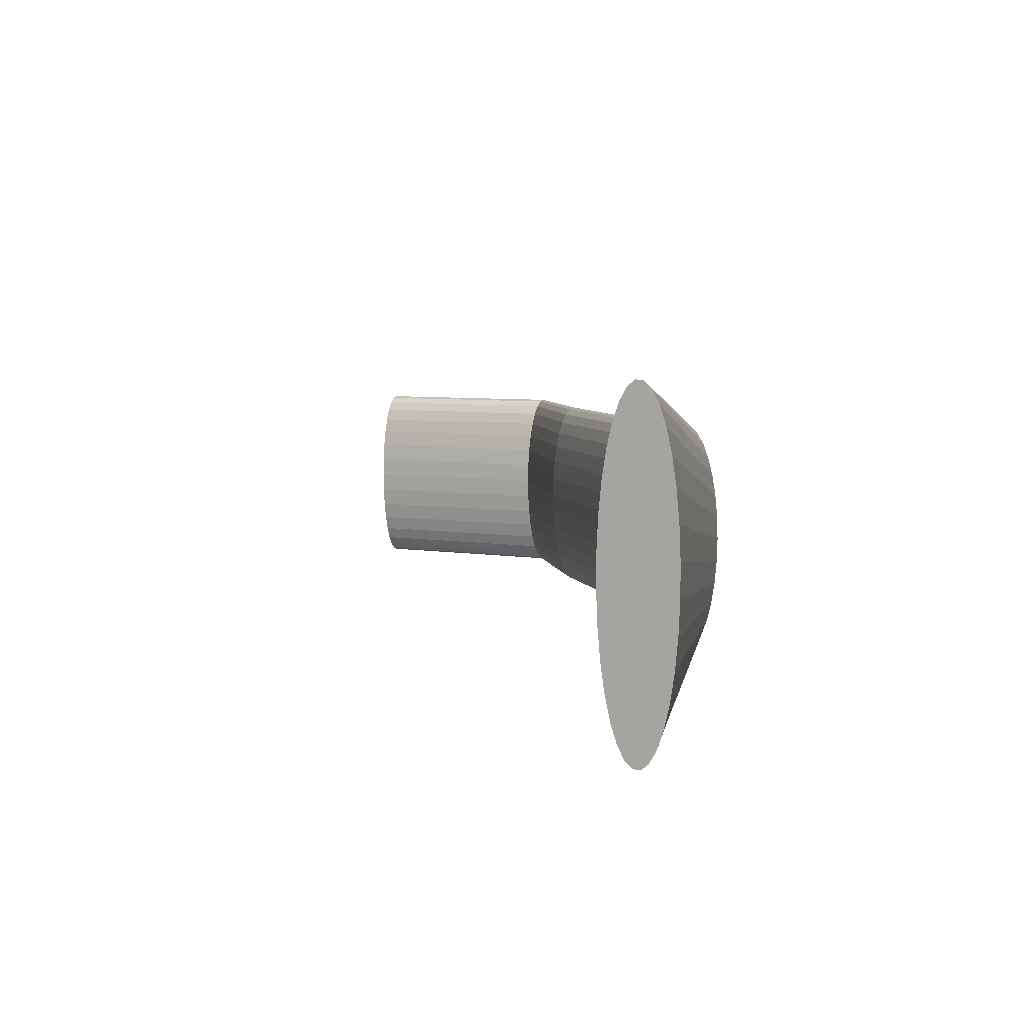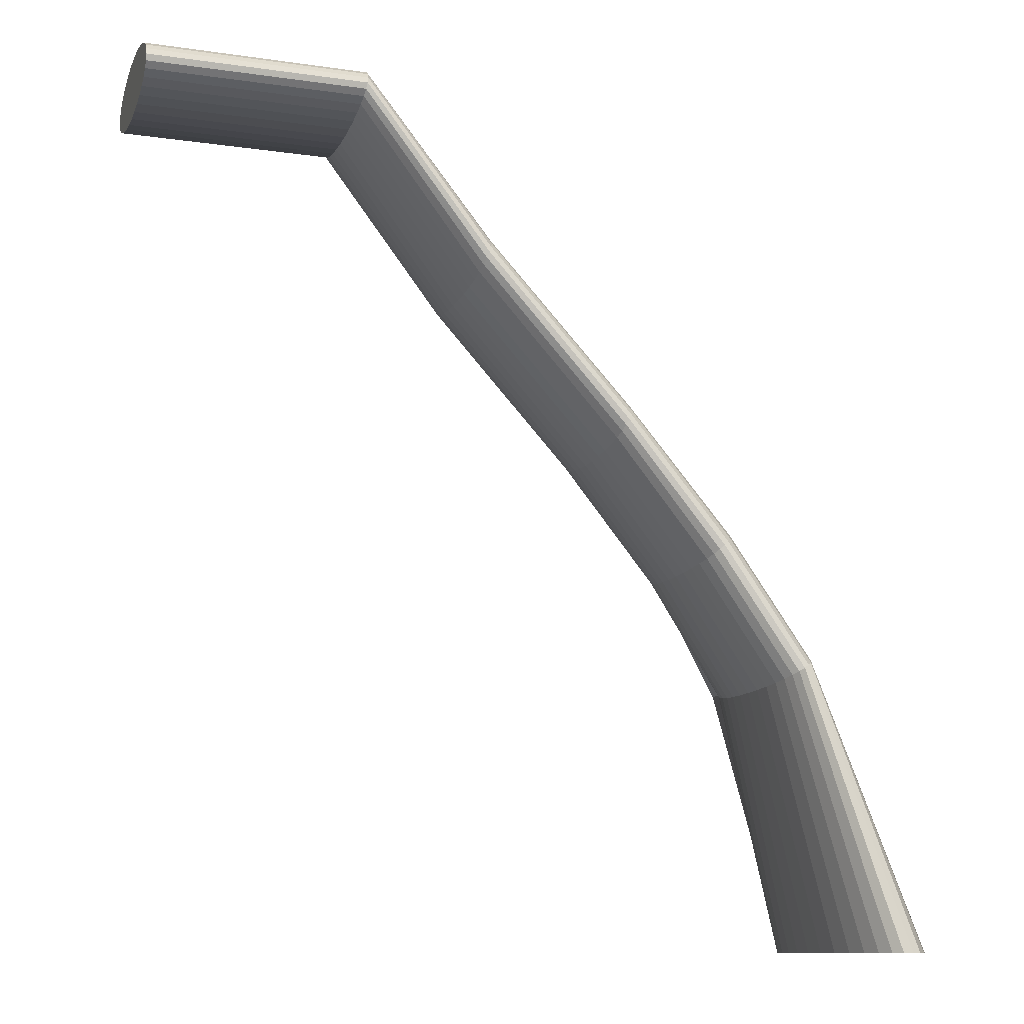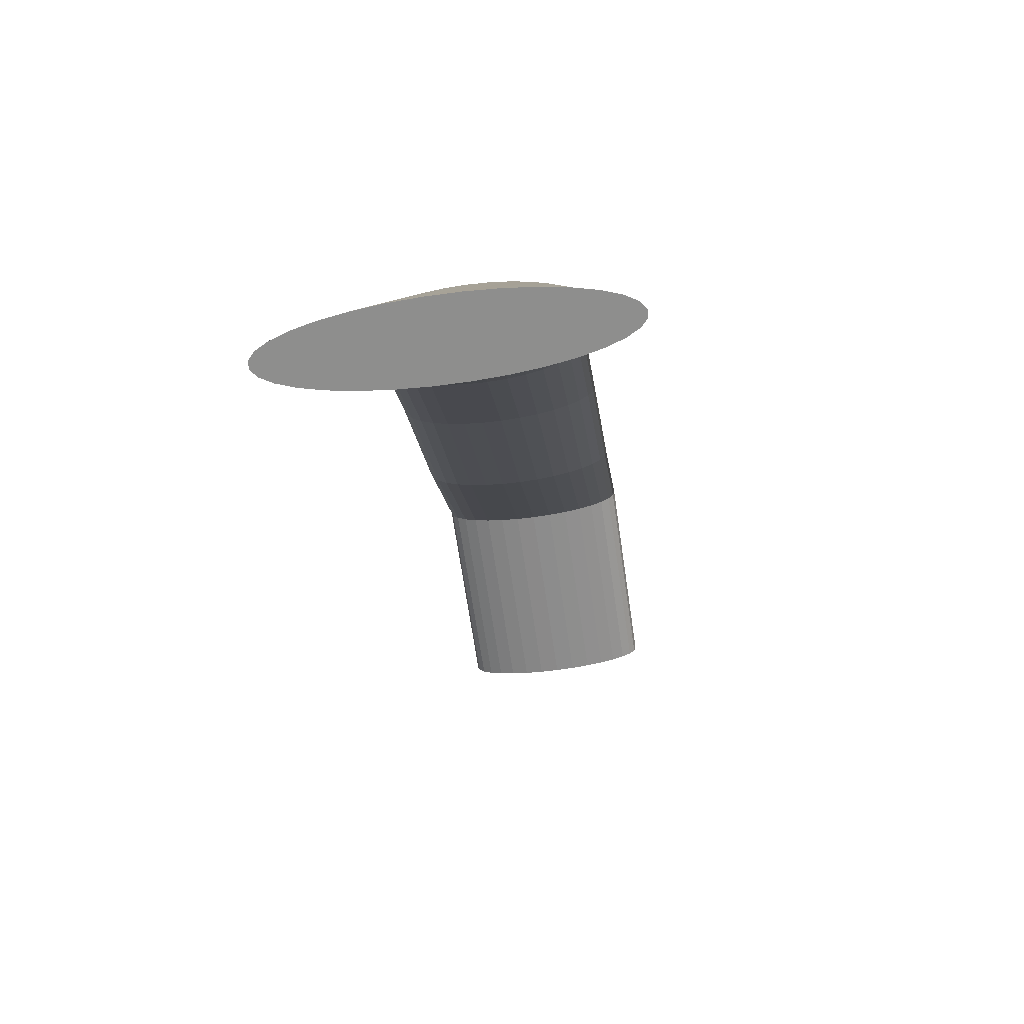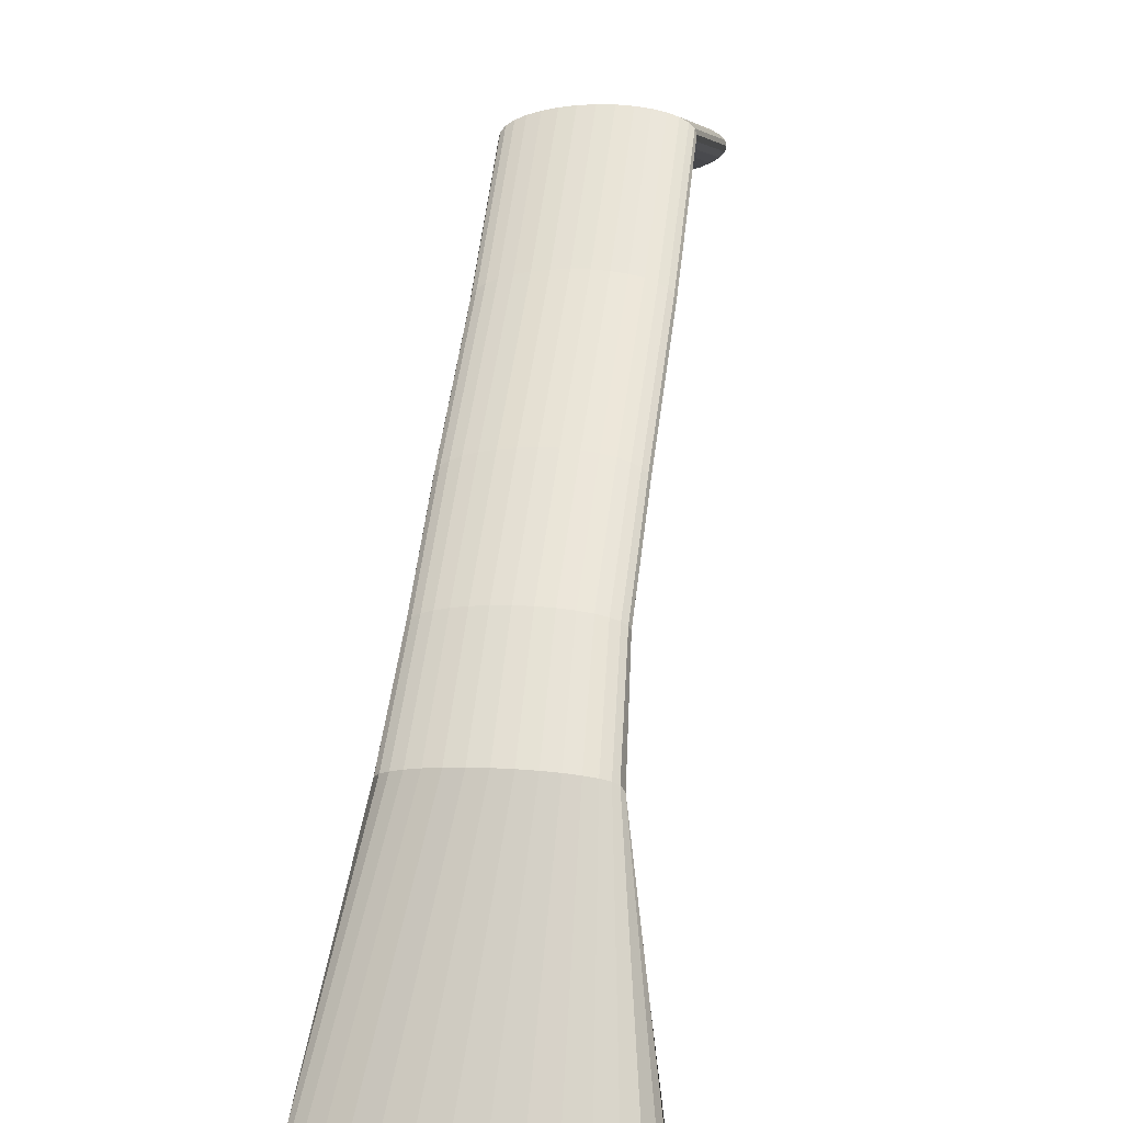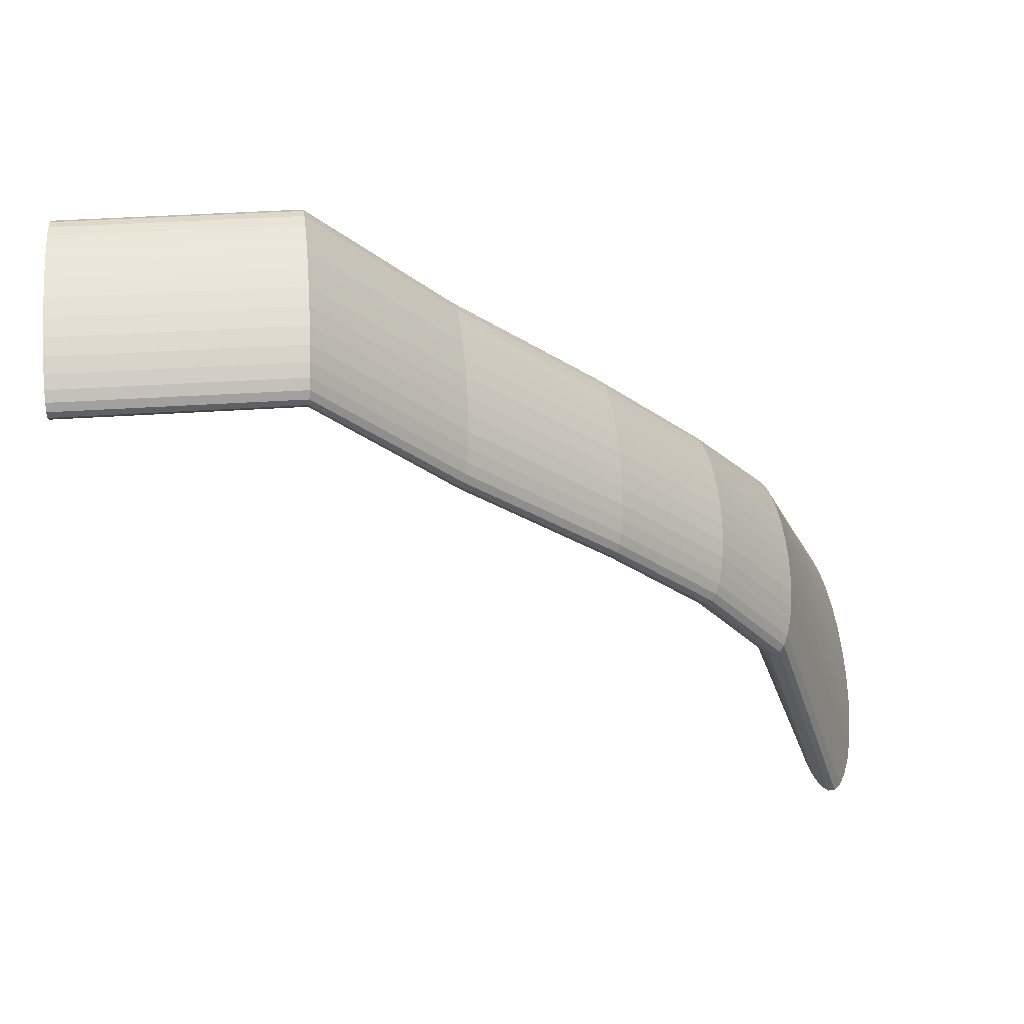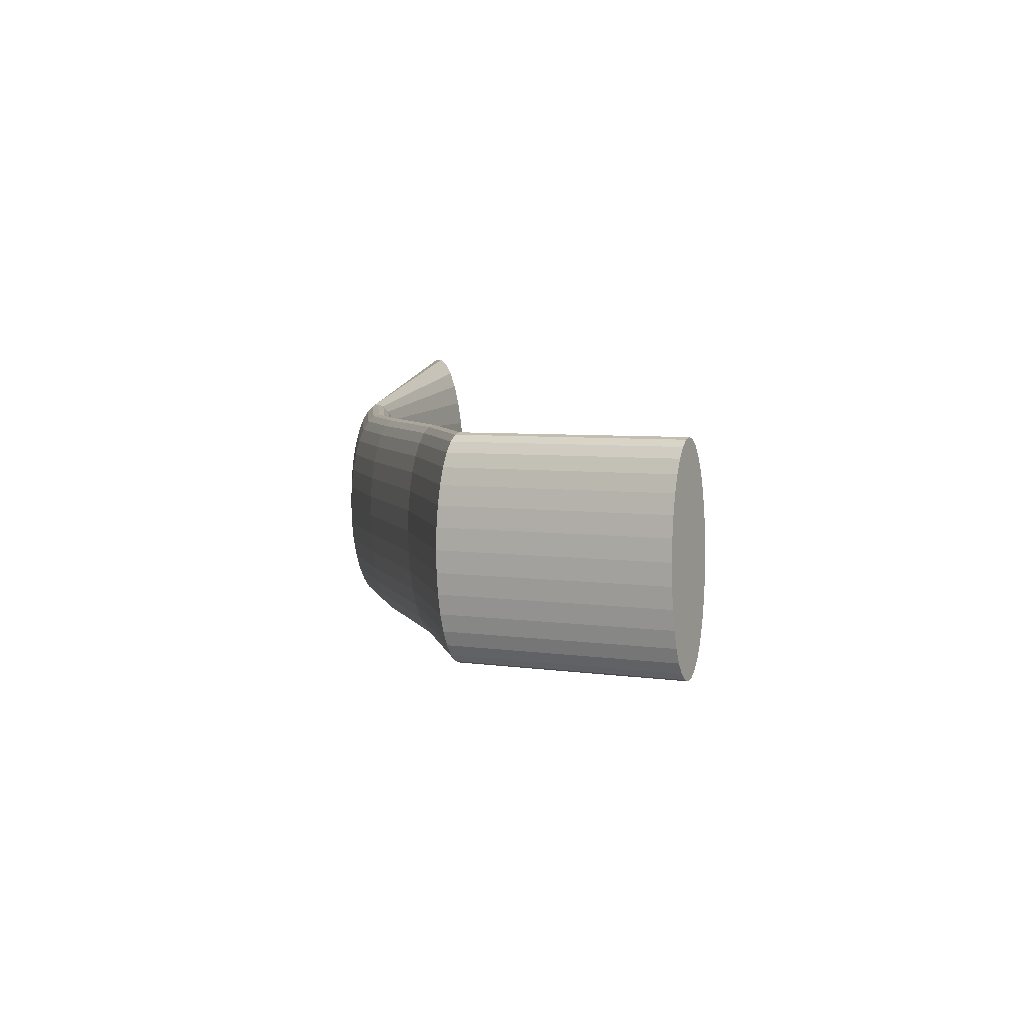
<metadata>
{"format":"obj","ext":"obj","renderer":"f3d","projection":"perspective","resolution":1024,"background":"white","views":[{"elev":5.3,"azim":28.9,"up":"+Z"},{"elev":-10.6,"azim":-16.7,"up":"+Y"},{"elev":-64.9,"azim":98.1,"up":"+Y"},{"elev":4.9,"azim":101.3,"up":"+Y"},{"elev":62.2,"azim":-4.1,"up":"+Y"},{"elev":4.0,"azim":-150.4,"up":"+Z"}]}
</metadata>
<code>
o Cylinder
v -16.44 15.94 -3.136
v 7.897 -11.07 -4.836
v -16.44 15.75 -3.076
v 7.666 -11.07 -5.015
v -16.44 15.56 -2.897
v 7.431 -11.07 -5.001
v -16.44 15.39 -2.607
v 7.201 -11.07 -4.795
v -16.44 15.23 -2.216
v 6.986 -11.07 -4.404
v -16.44 15.11 -1.74
v 6.792 -11.07 -3.844
v -16.44 15.02 -1.197
v 6.629 -11.07 -3.135
v -16.44 14.96 -0.6072
v 6.501 -11.07 -2.306
v -16.44 14.94 0.005761
v 6.415 -11.07 -1.389
v -16.44 14.96 0.6187
v 6.372 -11.07 -0.4174
v -16.44 15.02 1.208
v 6.376 -11.07 0.5702
v -16.44 15.11 1.751
v 6.425 -11.07 1.536
v -16.44 15.23 2.227
v 6.518 -11.07 2.443
v -16.44 15.39 2.618
v 6.652 -11.07 3.257
v -16.44 15.56 2.909
v 6.82 -11.07 3.945
v -16.44 15.75 3.087
v 7.017 -11.07 4.482
v -16.44 15.94 3.148
v 7.236 -11.07 4.847
v -16.44 16.14 3.087
v 7.467 -11.07 5.026
v -16.44 16.32 2.909
v 7.702 -11.07 5.012
v -16.44 16.5 2.618
v 7.931 -11.07 4.806
v -16.44 16.65 2.227
v 8.147 -11.07 4.415
v -16.44 16.77 1.751
v 8.34 -11.07 3.855
v -16.44 16.86 1.208
v 8.504 -11.07 3.147
v -16.44 16.92 0.6187
v 8.631 -11.07 2.318
v -16.44 16.94 0.005759
v 8.718 -11.07 1.4
v -16.44 16.92 -0.6072
v 8.76 -11.07 0.4289
v -16.44 16.86 -1.197
v 8.757 -11.07 -0.5587
v -16.44 16.77 -1.74
v 8.708 -11.07 -1.525
v -16.44 16.65 -2.216
v 8.614 -11.07 -2.432
v -16.44 16.5 -2.607
v 8.481 -11.07 -3.245
v -16.44 16.32 -2.897
v 8.312 -11.07 -3.934
v -16.44 16.14 -3.076
v 8.115 -11.07 -4.471
v -5.507 10.6 -3.136
v -5.572 10.42 -3.076
v -5.635 10.24 -2.897
v -5.693 10.08 -2.607
v -5.744 9.937 -2.216
v -5.785 9.819 -1.74
v -5.816 9.732 -1.197
v -5.835 9.679 -0.6072
v -5.842 9.661 0.005761
v -5.835 9.679 0.6187
v -5.816 9.732 1.208
v -5.785 9.819 1.751
v -5.744 9.937 2.227
v -5.693 10.08 2.618
v -5.635 10.24 2.909
v -5.572 10.42 3.087
v -5.507 10.6 3.148
v -5.441 10.79 3.087
v -5.379 10.96 2.909
v -5.321 11.13 2.618
v -5.27 11.27 2.227
v -5.228 11.39 1.751
v -5.197 11.47 1.208
v -5.178 11.53 0.6187
v -5.172 11.54 0.005759
v -5.178 11.53 -0.6072
v -5.197 11.47 -1.197
v -5.228 11.39 -1.74
v -5.27 11.27 -2.216
v -5.321 11.13 -2.607
v -5.379 10.96 -2.897
v -5.441 10.79 -3.076
v -0.9078 5.524 -3.136
v -0.9888 5.346 -3.076
v -1.067 5.176 -2.897
v -1.139 5.018 -2.607
v -1.202 4.881 -2.216
v -1.253 4.767 -1.74
v -1.292 4.683 -1.197
v -1.315 4.632 -0.6072
v -1.323 4.614 0.005761
v -1.315 4.632 0.6187
v -1.292 4.683 1.208
v -1.253 4.767 1.751
v -1.202 4.881 2.227
v -1.139 5.018 2.618
v -1.067 5.176 2.909
v -0.9888 5.346 3.087
v -0.9078 5.524 3.148
v -0.8267 5.701 3.087
v -0.7487 5.872 2.909
v -0.6769 6.029 2.618
v -0.6139 6.167 2.227
v -0.5622 6.28 1.751
v -0.5238 6.364 1.208
v -0.5002 6.416 0.6187
v -0.4922 6.433 0.005759
v -0.5002 6.416 -0.6072
v -0.5238 6.364 -1.197
v -0.5622 6.28 -1.74
v -0.6139 6.167 -2.216
v -0.6769 6.029 -2.607
v -0.7487 5.872 -2.897
v -0.8267 5.701 -3.076
v 4.501 -2.383 -3.377
v 4.327 -2.473 -3.312
v 4.488 -2.423 -3.12
v 4.345 -2.519 -2.807
v 4.219 -2.603 -2.386
v 4.115 -2.672 -1.874
v 4.038 -2.724 -1.289
v 3.991 -2.755 -0.6543
v 3.975 -2.766 0.005761
v 3.991 -2.755 0.6658
v 4.038 -2.724 1.3
v 4.115 -2.672 1.885
v 4.219 -2.603 2.398
v 4.345 -2.519 2.819
v 4.488 -2.423 3.131
v 4.644 -2.319 3.324
v 4.807 -2.211 3.389
v 4.969 -2.102 3.324
v 5.125 -1.998 3.131
v 5.269 -1.902 2.819
v 5.395 -1.818 2.398
v 5.498 -1.749 1.885
v 5.575 -1.697 1.3
v 5.622 -1.666 0.6658
v 5.638 -1.655 0.005758
v 5.622 -1.666 -0.6543
v 5.575 -1.697 -1.289
v 5.498 -1.749 -1.874
v 5.395 -1.818 -2.386
v 5.269 -1.902 -2.807
v 5.125 -1.998 -3.12
v 4.969 -2.102 -3.312
v 2.117 1.509 -3.076
v 1.981 1.381 -2.897
v 1.854 1.262 -2.607
v 1.744 1.159 -2.216
v 1.653 1.074 -1.74
v 1.586 1.011 -1.197
v 1.544 0.9717 -0.6072
v 1.53 0.9585 0.005761
v 1.544 0.9717 0.6187
v 1.586 1.011 1.208
v 1.653 1.074 1.751
v 1.744 1.159 2.227
v 1.854 1.262 2.618
v 1.981 1.381 2.909
v 2.117 1.509 3.087
v 2.26 1.642 3.148
v 2.402 1.776 3.087
v 2.539 1.904 2.909
v 2.665 2.022 2.618
v 2.776 2.126 2.227
v 2.867 2.211 1.751
v 2.934 2.274 1.208
v 2.976 2.313 0.6187
v 2.99 2.326 0.005759
v 2.976 2.313 -0.6072
v 2.934 2.274 -1.197
v 2.867 2.211 -1.74
v 2.776 2.126 -2.216
v 2.665 2.022 -2.607
v 2.539 1.904 -2.897
v 2.402 1.776 -3.076
v 2.26 1.642 -3.136
v -9.538 15.58 -3.076
v -9.57 15.4 -2.897
v -9.599 15.23 -2.607
v -9.624 15.09 -2.216
v -9.645 14.97 -1.74
v -9.661 14.88 -1.197
v -9.67 14.82 -0.6072
v -9.673 14.8 0.005761
v -9.67 14.82 0.6187
v -9.661 14.88 1.208
v -9.645 14.97 1.751
v -9.624 15.09 2.227
v -9.599 15.23 2.618
v -9.57 15.4 2.909
v -9.538 15.58 3.087
v -9.506 15.77 3.148
v -9.473 15.96 3.087
v -9.442 16.15 2.909
v -9.413 16.31 2.618
v -9.387 16.46 2.227
v -9.366 16.58 1.751
v -9.351 16.67 1.208
v -9.341 16.73 0.6187
v -9.338 16.75 0.005759
v -9.341 16.73 -0.6072
v -9.351 16.67 -1.197
v -9.366 16.58 -1.74
v -9.387 16.46 -2.216
v -9.413 16.31 -2.607
v -9.442 16.15 -2.897
v -9.473 15.96 -3.076
v -9.506 15.77 -3.136
f 129 2 4 130
f 130 4 6 131
f 131 6 8 132
f 132 8 10 133
f 133 10 12 134
f 134 12 14 135
f 135 14 16 136
f 136 16 18 137
f 137 18 20 138
f 138 20 22 139
f 139 22 24 140
f 140 24 26 141
f 141 26 28 142
f 142 28 30 143
f 143 30 32 144
f 144 32 34 145
f 145 34 36 146
f 146 36 38 147
f 147 38 40 148
f 148 40 42 149
f 149 42 44 150
f 150 44 46 151
f 151 46 48 152
f 152 48 50 153
f 153 50 52 154
f 154 52 54 155
f 155 54 56 156
f 156 56 58 157
f 157 58 60 158
f 158 60 62 159
f 4 2 64 62 60 58 56 54 52 50 48 46 44 42 40 38 36 34 32 30 28 26 24 22 20 18 16 14 12 10 8 6
f 159 62 64 160
f 160 64 2 129
f 1 3 5 7 9 11 13 15 17 19 21 23 25 27 29 31 33 35 37 39 41 43 45 47 49 51 53 55 57 59 61 63
f 223 96 65 224
f 222 95 96 223
f 221 94 95 222
f 220 93 94 221
f 219 92 93 220
f 218 91 92 219
f 217 90 91 218
f 216 89 90 217
f 215 88 89 216
f 214 87 88 215
f 213 86 87 214
f 212 85 86 213
f 211 84 85 212
f 210 83 84 211
f 209 82 83 210
f 208 81 82 209
f 207 80 81 208
f 206 79 80 207
f 205 78 79 206
f 204 77 78 205
f 203 76 77 204
f 202 75 76 203
f 201 74 75 202
f 200 73 74 201
f 199 72 73 200
f 198 71 72 199
f 197 70 71 198
f 196 69 70 197
f 195 68 69 196
f 194 67 68 195
f 193 66 67 194
f 224 65 66 193
f 96 128 97 65
f 95 127 128 96
f 94 126 127 95
f 93 125 126 94
f 92 124 125 93
f 91 123 124 92
f 90 122 123 91
f 89 121 122 90
f 88 120 121 89
f 87 119 120 88
f 86 118 119 87
f 85 117 118 86
f 84 116 117 85
f 83 115 116 84
f 82 114 115 83
f 81 113 114 82
f 80 112 113 81
f 79 111 112 80
f 78 110 111 79
f 77 109 110 78
f 76 108 109 77
f 75 107 108 76
f 74 106 107 75
f 73 105 106 74
f 72 104 105 73
f 71 103 104 72
f 70 102 103 71
f 69 101 102 70
f 68 100 101 69
f 67 99 100 68
f 66 98 99 67
f 65 97 98 66
f 191 160 129 192
f 190 159 160 191
f 189 158 159 190
f 188 157 158 189
f 187 156 157 188
f 186 155 156 187
f 185 154 155 186
f 184 153 154 185
f 183 152 153 184
f 182 151 152 183
f 181 150 151 182
f 180 149 150 181
f 179 148 149 180
f 178 147 148 179
f 177 146 147 178
f 176 145 146 177
f 175 144 145 176
f 174 143 144 175
f 173 142 143 174
f 172 141 142 173
f 171 140 141 172
f 170 139 140 171
f 169 138 139 170
f 168 137 138 169
f 167 136 137 168
f 166 135 136 167
f 165 134 135 166
f 164 133 134 165
f 163 132 133 164
f 162 131 132 163
f 161 130 131 162
f 192 129 130 161
f 97 192 161 98
f 98 161 162 99
f 99 162 163 100
f 100 163 164 101
f 101 164 165 102
f 102 165 166 103
f 103 166 167 104
f 104 167 168 105
f 105 168 169 106
f 106 169 170 107
f 107 170 171 108
f 108 171 172 109
f 109 172 173 110
f 110 173 174 111
f 111 174 175 112
f 112 175 176 113
f 113 176 177 114
f 114 177 178 115
f 115 178 179 116
f 116 179 180 117
f 117 180 181 118
f 118 181 182 119
f 119 182 183 120
f 120 183 184 121
f 121 184 185 122
f 122 185 186 123
f 123 186 187 124
f 124 187 188 125
f 125 188 189 126
f 126 189 190 127
f 127 190 191 128
f 128 191 192 97
f 1 224 193 3
f 3 193 194 5
f 5 194 195 7
f 7 195 196 9
f 9 196 197 11
f 11 197 198 13
f 13 198 199 15
f 15 199 200 17
f 17 200 201 19
f 19 201 202 21
f 21 202 203 23
f 23 203 204 25
f 25 204 205 27
f 27 205 206 29
f 29 206 207 31
f 31 207 208 33
f 33 208 209 35
f 35 209 210 37
f 37 210 211 39
f 39 211 212 41
f 41 212 213 43
f 43 213 214 45
f 45 214 215 47
f 47 215 216 49
f 49 216 217 51
f 51 217 218 53
f 53 218 219 55
f 55 219 220 57
f 57 220 221 59
f 59 221 222 61
f 61 222 223 63
f 63 223 224 1

</code>
